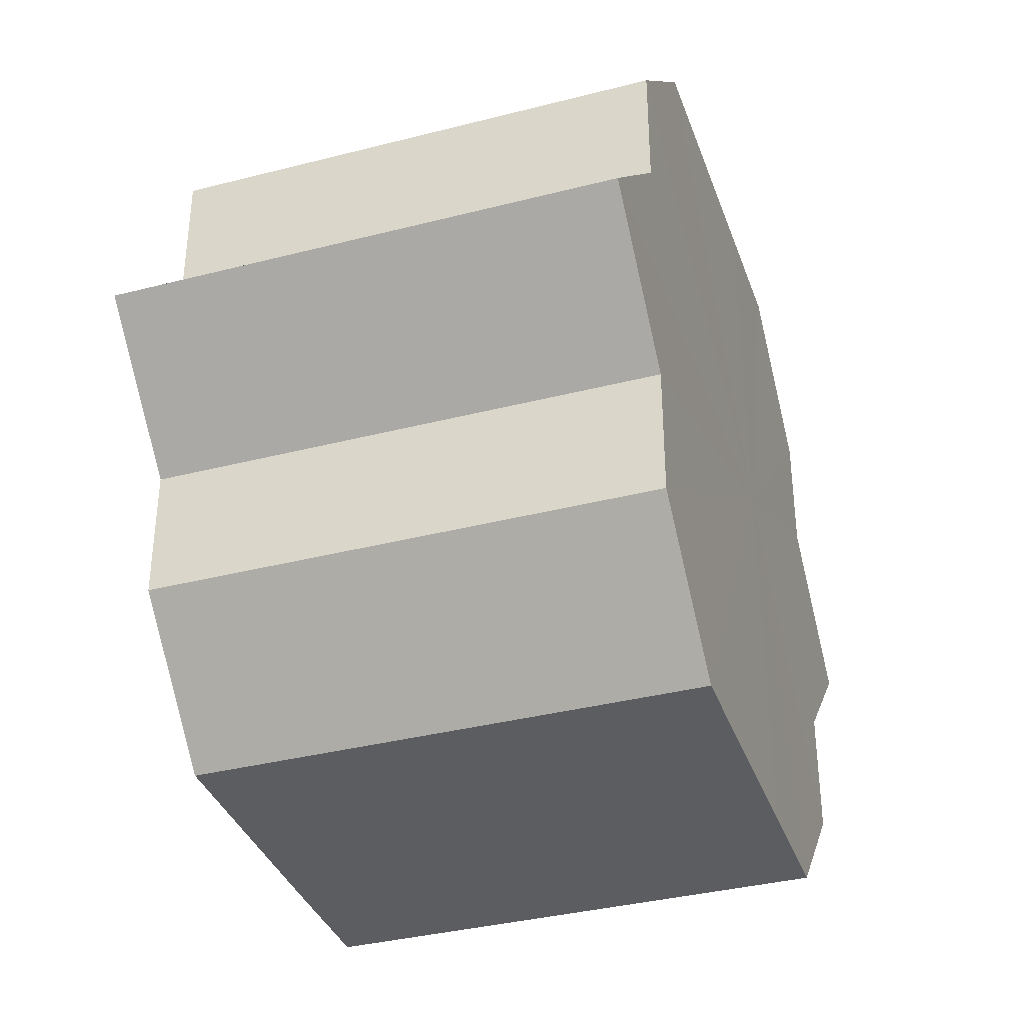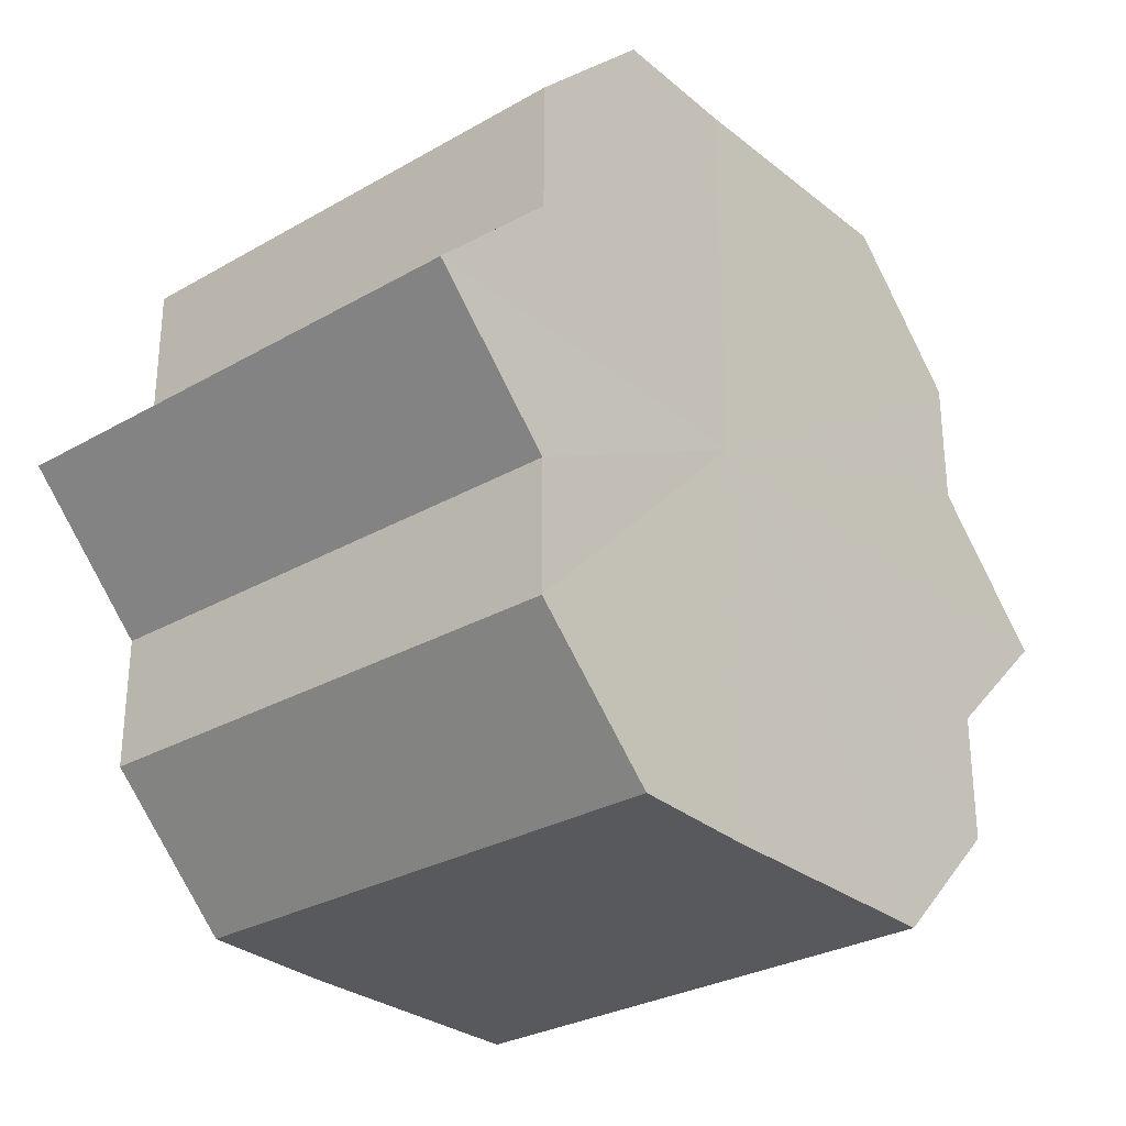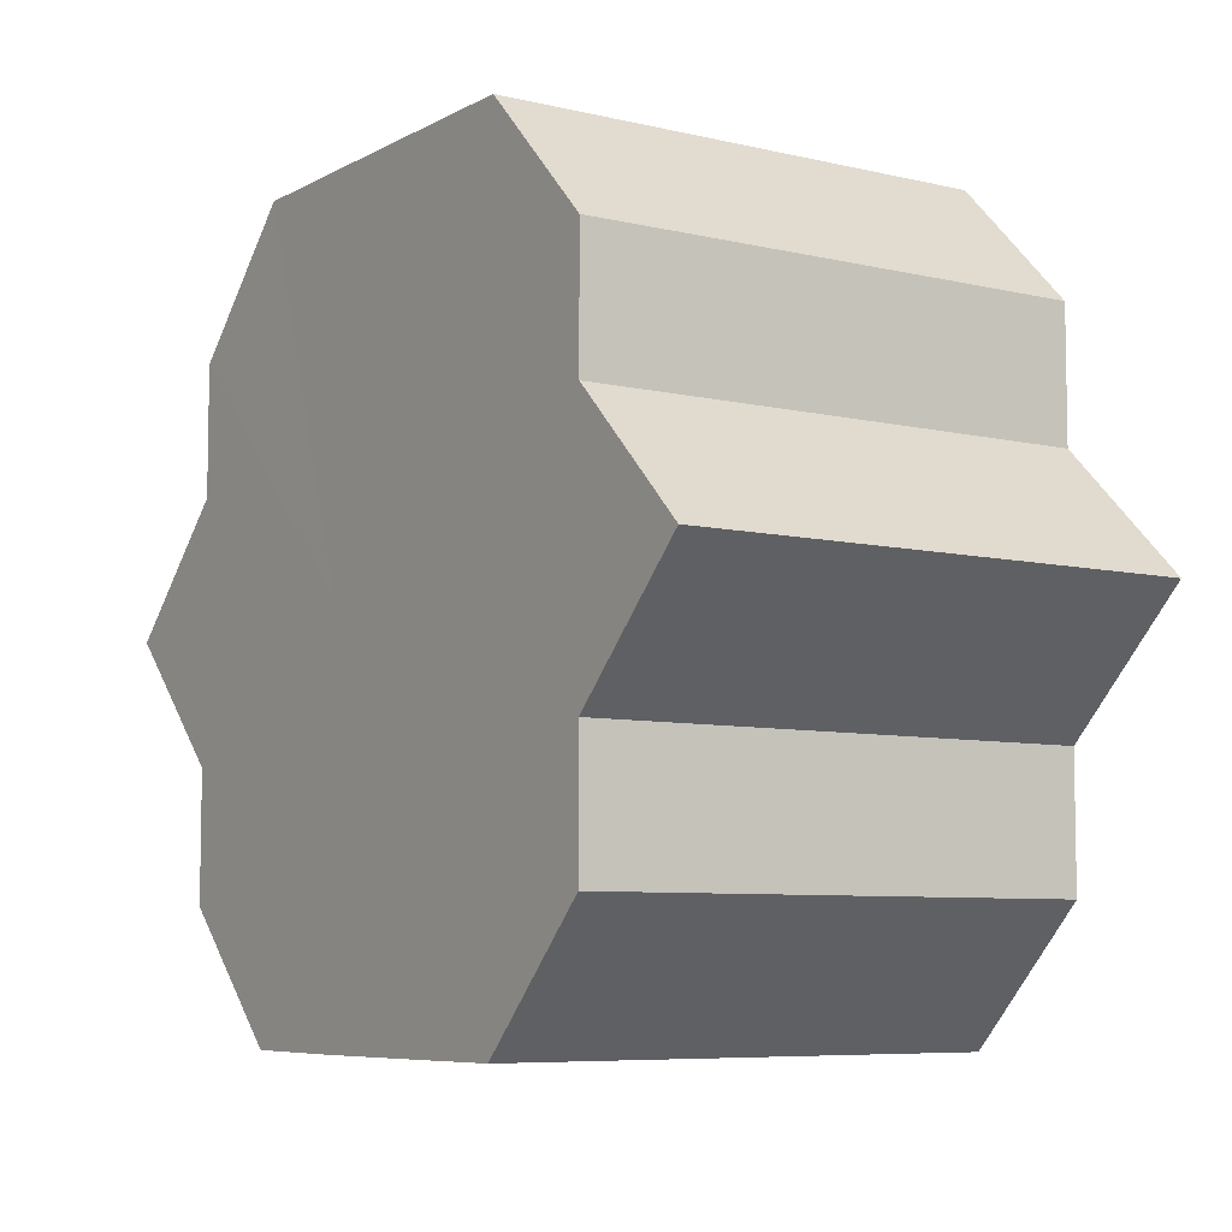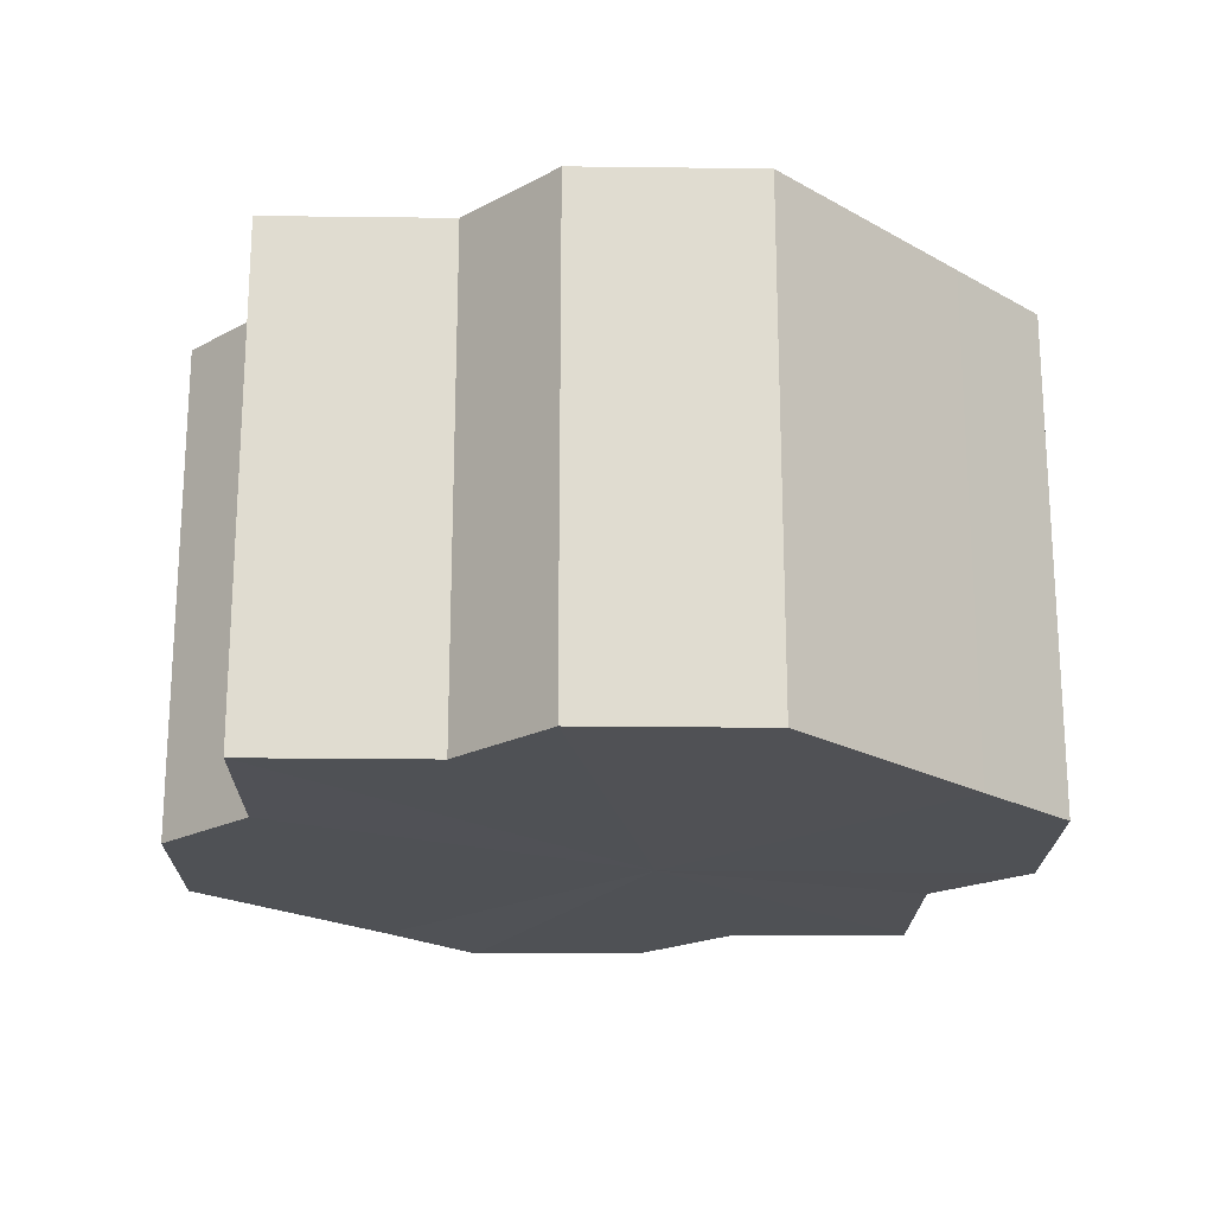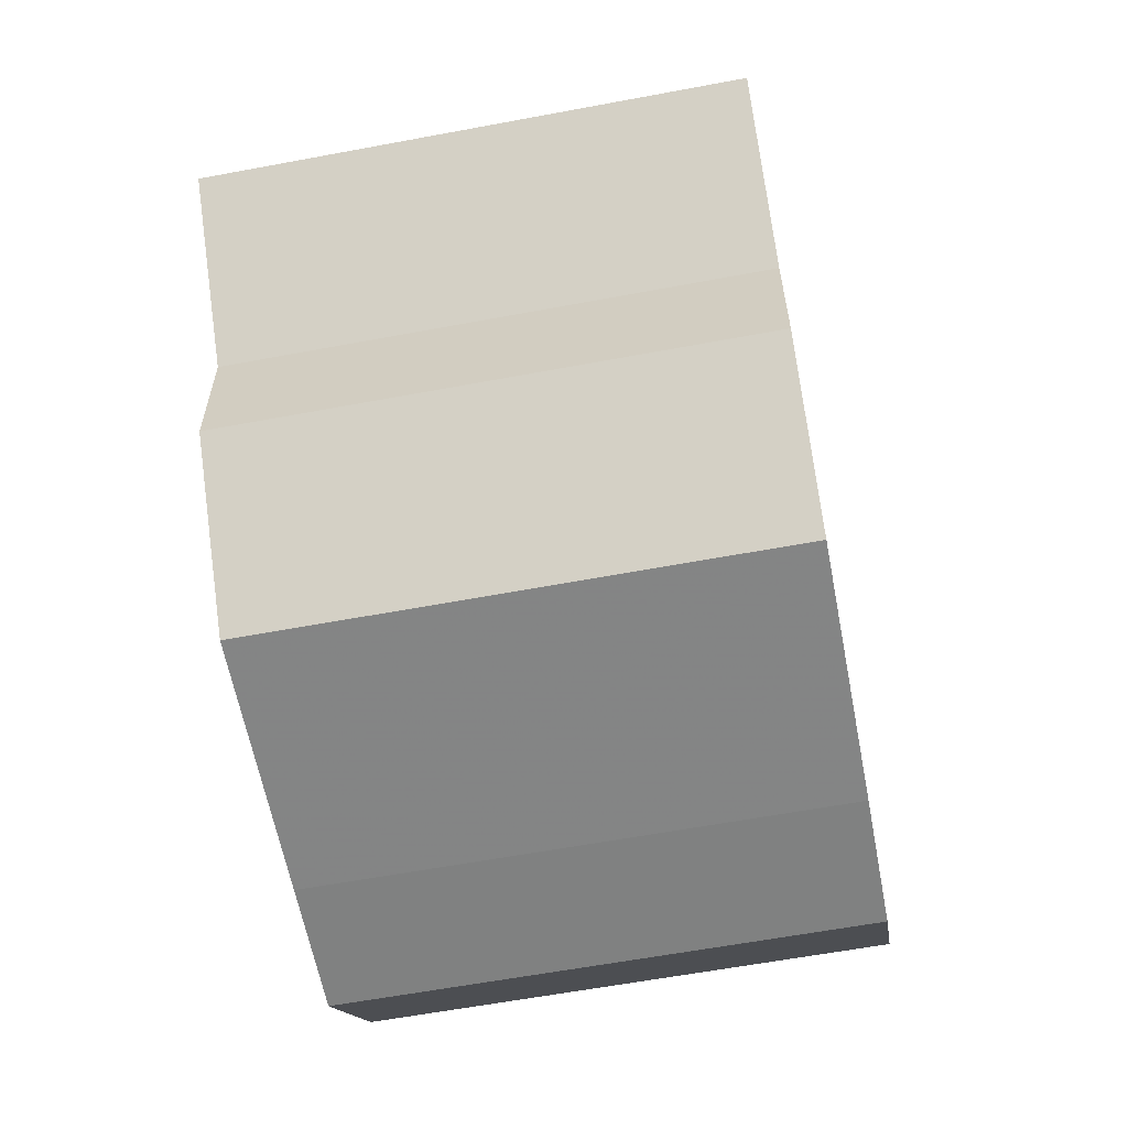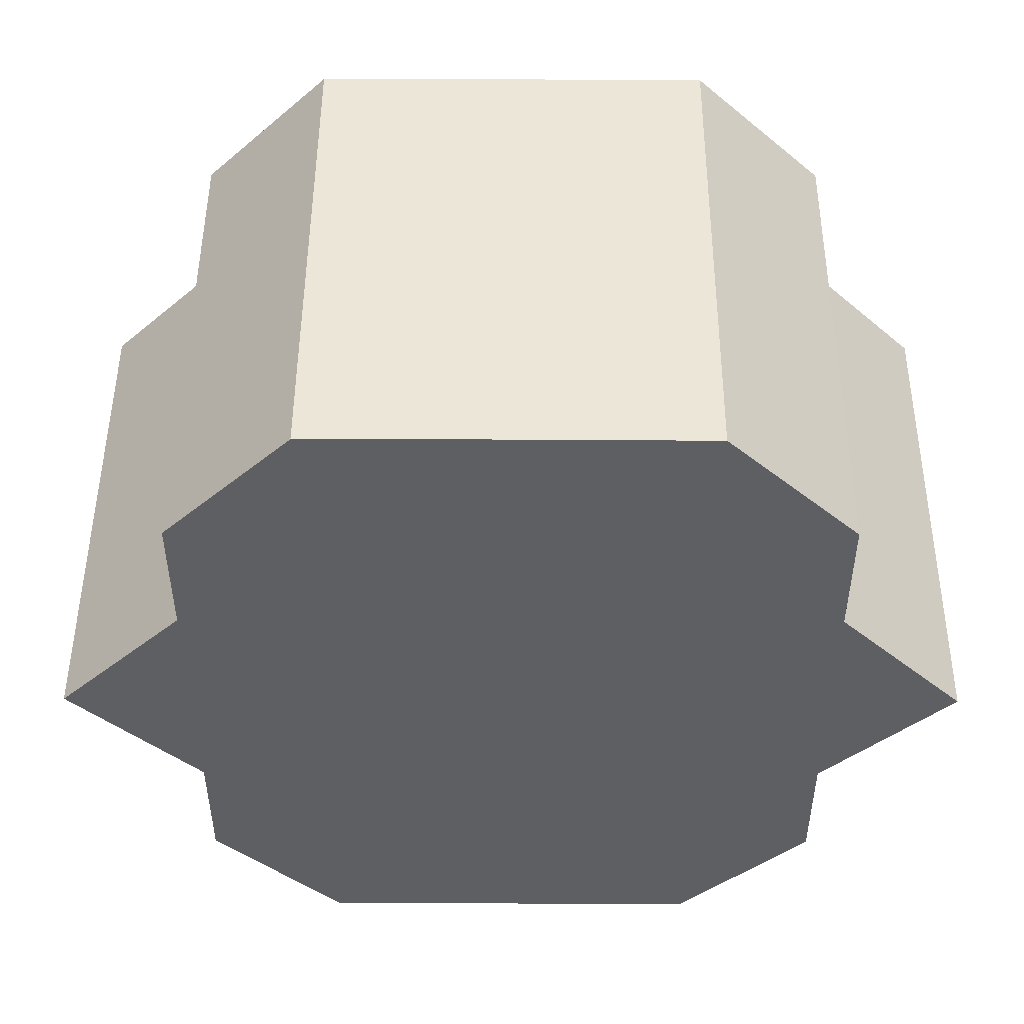
<metadata>
{"format":"obj","ext":"obj","renderer":"f3d","projection":"perspective","resolution":1024,"background":"white","views":[{"elev":-36.4,"azim":-71.5,"up":"+Y"},{"elev":-29.4,"azim":130.2,"up":"+Y"},{"elev":-7.1,"azim":-124.0,"up":"+Y"},{"elev":-20.1,"azim":-45.9,"up":"+Z"},{"elev":-60.9,"azim":-79.2,"up":"+Y"},{"elev":48.9,"azim":-179.8,"up":"+Y"}]}
</metadata>
<code>
o 14064
v 2198 1859 7.343
v 2198 1859 7.343
v 2198 1859 7.382
v 2198 1859 7.343
v 2198 1859 7.382
v 2198 1859 7.343
v 2198 1859 7.382
v 2198 1859 7.343
v 2198 1859 7.382
v 2198 1859 7.343
v 2198 1859 7.382
v 2198 1859 7.343
v 2198 1859 7.382
v 2198 1859 7.343
v 2198 1859 7.382
v 2198 1859 7.343
v 2198 1859 7.382
v 2198 1859 7.343
v 2198 1859 7.382
v 2198 1859 7.343
v 2198 1859 7.382
v 2198 1859 7.343
v 2198 1859 7.382
v 2198 1859 7.343
v 2198 1859 7.382
v 2198 1859 7.343
v 2198 1859 7.382
v 2198 1859 7.343
v 2198 1859 7.382
v 2198 1859 7.343
v 2198 1859 7.382
v 2198 1859 7.343
v 2198 1859 7.382
v 2198 1859 7.343
v 2198 1859 7.343
v 2198 1859 7.343
v 2198 1859 7.343
v 2198 1859 7.343
v 2198 1859 7.343
v 2198 1859 7.343
v 2198 1859 7.343
v 2198 1859 7.343
v 2198 1859 7.343
v 2198 1859 7.343
v 2198 1859 7.343
v 2198 1859 7.343
v 2198 1859 7.343
v 2198 1859 7.343
v 2198 1859 7.343
v 2198 1859 7.382
v 2198 1859 7.382
v 2198 1859 7.382
v 2198 1859 7.343
v 2198 1859 7.382
v 2198 1859 7.343
v 2198 1859 7.382
v 2198 1859 7.343
v 2198 1859 7.382
v 2198 1859 7.343
v 2198 1859 7.382
v 2198 1859 7.343
v 2198 1859 7.382
v 2198 1859 7.343
v 2198 1859 7.382
v 2198 1859 7.343
v 2198 1859 7.343
v 2198 1859 7.343
v 2198 1859 7.343
v 2198 1859 7.382
v 2198 1859 7.343
v 2198 1859 7.382
v 2198 1859 7.343
v 2198 1859 7.382
v 2198 1859 7.343
v 2198 1859 7.382
v 2198 1859 7.343
v 2198 1859 7.382
v 2198 1859 7.343
v 2198 1859 7.382
v 2198 1859 7.343
v 2198 1859 7.382
v 2198 1859 7.382
v 2198 1859 7.382
v 2198 1859 7.382
v 2198 1859 7.382
v 2198 1859 7.382
v 2198 1859 7.382
v 2198 1859 7.382
v 2198 1859 7.382
v 2198 1859 7.382
v 2198 1859 7.382
v 2198 1859 7.382
v 2198 1859 7.382
v 2198 1859 7.382
v 2198 1859 7.382
v 2198 1859 7.382
v 2198 1859 7.382
v 2198 1859 7.382
f 1 2 3
f 2 4 5
f 6 1 7
f 4 8 9
f 8 10 11
f 12 6 13
f 14 12 15
f 16 14 17
f 17 18 19
f 19 20 21
f 21 22 23
f 23 24 25
f 25 26 27
f 27 28 29
f 29 30 31
f 31 32 33
f 34 32 35
f 34 36 32
f 34 35 37
f 34 38 36
f 34 37 39
f 34 40 38
f 34 39 41
f 34 42 40
f 34 41 43
f 34 44 42
f 34 43 45
f 34 46 44
f 34 45 47
f 34 48 46
f 34 47 49
f 34 49 48
f 50 49 51
f 52 53 50
f 54 55 52
f 56 57 54
f 58 59 56
f 60 61 58
f 62 63 60
f 64 65 62
f 66 67 64
f 67 68 69
f 68 70 71
f 70 72 73
f 72 74 75
f 74 76 77
f 76 78 79
f 78 80 81
f 82 83 84
f 82 85 83
f 82 84 86
f 82 87 85
f 82 86 88
f 82 89 87
f 82 88 90
f 82 91 89
f 82 90 92
f 82 93 91
f 82 92 94
f 82 95 93
f 82 94 96
f 82 97 95
f 82 96 98
f 82 98 97

</code>
